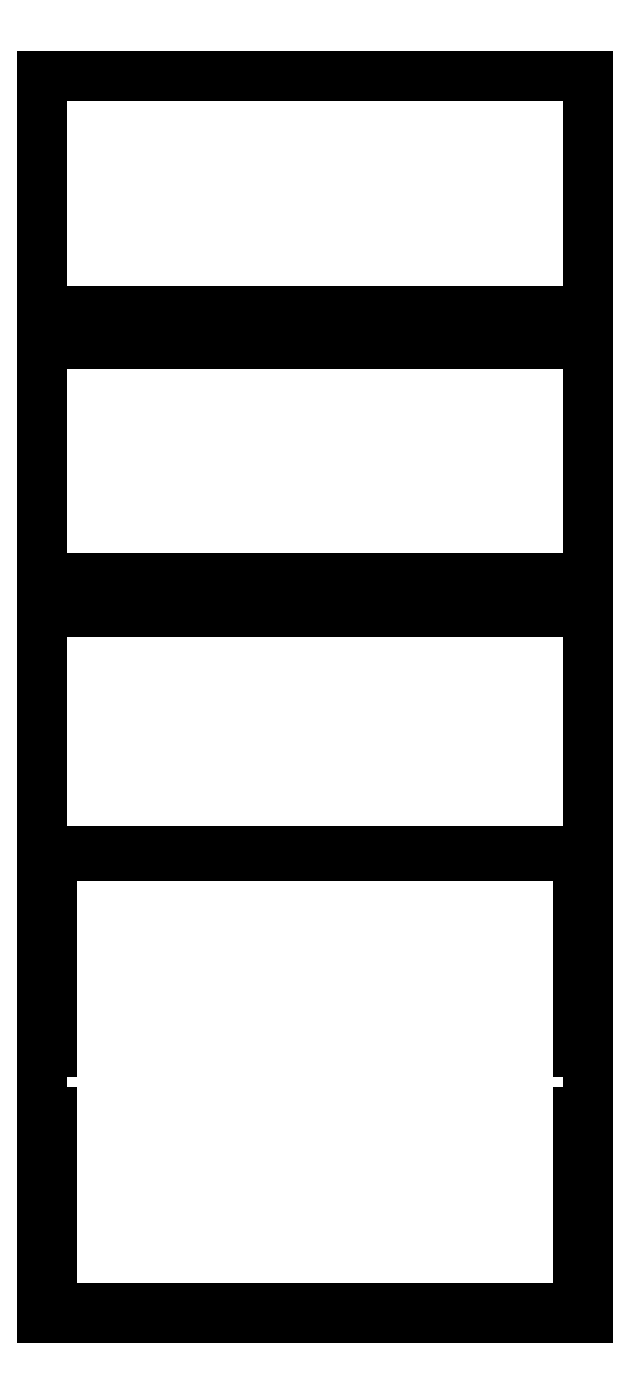
<metadata>
{"format":"dxf","ext":"dxf","renderer":"ezdxf+matplotlib","layout":"modelspace","background":"white","min_lineweight":24,"dpi":150}
</metadata>
<code>
0
SECTION
2
ENTITIES
0
LINE
8
0
10
0
11
0
20
0
21
211
0
LINE
8
0
10
0
11
163
20
211
21
211
0
LINE
8
0
10
163
11
163
20
211
21
0
0
LINE
8
0
10
163
11
0
20
0
21
0
0
LINE
8
0
10
0
11
0
20
221
21
291
0
LINE
8
0
10
0
11
163
20
291
21
291
0
LINE
8
0
10
163
11
163
20
291
21
221
0
LINE
8
0
10
163
11
0
20
221
21
221
0
LINE
8
0
10
0
11
0
20
301
21
371
0
LINE
8
0
10
0
11
163
20
371
21
371
0
LINE
8
0
10
163
11
163
20
371
21
301
0
LINE
8
0
10
163
11
0
20
301
21
301
0
LINE
8
0
10
1.5
11
1.5
20
6.5
21
16.5
0
LINE
8
0
10
1.5
11
3
20
16.5
21
16.5
0
LINE
8
0
10
3
11
3
20
16.5
21
6.5
0
LINE
8
0
10
3
11
1.5
20
6.5
21
6.5
0
LINE
8
0
10
1.5
11
1.5
20
21.5
21
31.5
0
LINE
8
0
10
1.5
11
3
20
31.5
21
31.5
0
LINE
8
0
10
3
11
3
20
31.5
21
21.5
0
LINE
8
0
10
3
11
1.5
20
21.5
21
21.5
0
LINE
8
0
10
1.5
11
1.5
20
36.5
21
46.5
0
LINE
8
0
10
1.5
11
3
20
46.5
21
46.5
0
LINE
8
0
10
3
11
3
20
46.5
21
36.5
0
LINE
8
0
10
3
11
1.5
20
36.5
21
36.5
0
LINE
8
0
10
1.5
11
1.5
20
51.5
21
61.5
0
LINE
8
0
10
1.5
11
3
20
61.5
21
61.5
0
LINE
8
0
10
3
11
3
20
61.5
21
51.5
0
LINE
8
0
10
3
11
1.5
20
51.5
21
51.5
0
LINE
8
0
10
1.5
11
1.5
20
79.5
21
89.5
0
LINE
8
0
10
1.5
11
3
20
89.5
21
89.5
0
LINE
8
0
10
3
11
3
20
89.5
21
79.5
0
LINE
8
0
10
3
11
1.5
20
79.5
21
79.5
0
LINE
8
0
10
1.5
11
1.5
20
94.5
21
104.5
0
LINE
8
0
10
1.5
11
3
20
104.5
21
104.5
0
LINE
8
0
10
3
11
3
20
104.5
21
94.5
0
LINE
8
0
10
3
11
1.5
20
94.5
21
94.5
0
LINE
8
0
10
1.5
11
1.5
20
109.5
21
119.5
0
LINE
8
0
10
1.5
11
3
20
119.5
21
119.5
0
LINE
8
0
10
3
11
3
20
119.5
21
109.5
0
LINE
8
0
10
3
11
1.5
20
109.5
21
109.5
0
LINE
8
0
10
1.5
11
1.5
20
124.5
21
134.5
0
LINE
8
0
10
1.5
11
3
20
134.5
21
134.5
0
LINE
8
0
10
3
11
3
20
134.5
21
124.5
0
LINE
8
0
10
3
11
1.5
20
124.5
21
124.5
0
LINE
8
0
10
6.5
11
6.5
20
1.5
21
3
0
LINE
8
0
10
6.5
11
16.5
20
3
21
3
0
LINE
8
0
10
16.5
11
16.5
20
3
21
1.5
0
LINE
8
0
10
16.5
11
6.5
20
1.5
21
1.5
0
LINE
8
0
10
6.5
11
6.5
20
138
21
139.5
0
LINE
8
0
10
6.5
11
16.5
20
139.5
21
139.5
0
LINE
8
0
10
16.5
11
16.5
20
139.5
21
138
0
LINE
8
0
10
16.5
11
6.5
20
138
21
138
0
LINE
8
0
10
21.5
11
21.5
20
1.5
21
3
0
LINE
8
0
10
21.5
11
31.5
20
3
21
3
0
LINE
8
0
10
31.5
11
31.5
20
3
21
1.5
0
LINE
8
0
10
31.5
11
21.5
20
1.5
21
1.5
0
LINE
8
0
10
21.5
11
21.5
20
138
21
139.5
0
LINE
8
0
10
21.5
11
31.5
20
139.5
21
139.5
0
LINE
8
0
10
31.5
11
31.5
20
139.5
21
138
0
LINE
8
0
10
31.5
11
21.5
20
138
21
138
0
LINE
8
0
10
36.5
11
36.5
20
1.5
21
3
0
LINE
8
0
10
36.5
11
46.5
20
3
21
3
0
LINE
8
0
10
46.5
11
46.5
20
3
21
1.5
0
LINE
8
0
10
46.5
11
36.5
20
1.5
21
1.5
0
LINE
8
0
10
36.5
11
36.5
20
138
21
139.5
0
LINE
8
0
10
36.5
11
46.5
20
139.5
21
139.5
0
LINE
8
0
10
46.5
11
46.5
20
139.5
21
138
0
LINE
8
0
10
46.5
11
36.5
20
138
21
138
0
LINE
8
0
10
51.5
11
51.5
20
1.5
21
3
0
LINE
8
0
10
51.5
11
61.5
20
3
21
3
0
LINE
8
0
10
61.5
11
61.5
20
3
21
1.5
0
LINE
8
0
10
61.5
11
51.5
20
1.5
21
1.5
0
LINE
8
0
10
51.5
11
51.5
20
138
21
139.5
0
LINE
8
0
10
51.5
11
61.5
20
139.5
21
139.5
0
LINE
8
0
10
61.5
11
61.5
20
139.5
21
138
0
LINE
8
0
10
61.5
11
51.5
20
138
21
138
0
LINE
8
0
10
66.5
11
66.5
20
1.5
21
3
0
LINE
8
0
10
66.5
11
76.5
20
3
21
3
0
LINE
8
0
10
76.5
11
76.5
20
3
21
1.5
0
LINE
8
0
10
76.5
11
66.5
20
1.5
21
1.5
0
LINE
8
0
10
66.5
11
66.5
20
138
21
139.5
0
LINE
8
0
10
66.5
11
76.5
20
139.5
21
139.5
0
LINE
8
0
10
76.5
11
76.5
20
139.5
21
138
0
LINE
8
0
10
76.5
11
66.5
20
138
21
138
0
LINE
8
0
10
86.5
11
86.5
20
1.5
21
3
0
LINE
8
0
10
86.5
11
96.5
20
3
21
3
0
LINE
8
0
10
96.5
11
96.5
20
3
21
1.5
0
LINE
8
0
10
96.5
11
86.5
20
1.5
21
1.5
0
LINE
8
0
10
86.5
11
86.5
20
138
21
139.5
0
LINE
8
0
10
86.5
11
96.5
20
139.5
21
139.5
0
LINE
8
0
10
96.5
11
96.5
20
139.5
21
138
0
LINE
8
0
10
96.5
11
86.5
20
138
21
138
0
LINE
8
0
10
101.5
11
101.5
20
1.5
21
3
0
LINE
8
0
10
101.5
11
111.5
20
3
21
3
0
LINE
8
0
10
111.5
11
111.5
20
3
21
1.5
0
LINE
8
0
10
111.5
11
101.5
20
1.5
21
1.5
0
LINE
8
0
10
101.5
11
101.5
20
138
21
139.5
0
LINE
8
0
10
101.5
11
111.5
20
139.5
21
139.5
0
LINE
8
0
10
111.5
11
111.5
20
139.5
21
138
0
LINE
8
0
10
111.5
11
101.5
20
138
21
138
0
LINE
8
0
10
116.5
11
116.5
20
1.5
21
3
0
LINE
8
0
10
116.5
11
126.5
20
3
21
3
0
LINE
8
0
10
126.5
11
126.5
20
3
21
1.5
0
LINE
8
0
10
126.5
11
116.5
20
1.5
21
1.5
0
LINE
8
0
10
116.5
11
116.5
20
138
21
139.5
0
LINE
8
0
10
116.5
11
126.5
20
139.5
21
139.5
0
LINE
8
0
10
126.5
11
126.5
20
139.5
21
138
0
LINE
8
0
10
126.5
11
116.5
20
138
21
138
0
LINE
8
0
10
131.5
11
131.5
20
1.5
21
3
0
LINE
8
0
10
131.5
11
141.5
20
3
21
3
0
LINE
8
0
10
141.5
11
141.5
20
3
21
1.5
0
LINE
8
0
10
141.5
11
131.5
20
1.5
21
1.5
0
LINE
8
0
10
131.5
11
131.5
20
138
21
139.5
0
LINE
8
0
10
131.5
11
141.5
20
139.5
21
139.5
0
LINE
8
0
10
141.5
11
141.5
20
139.5
21
138
0
LINE
8
0
10
141.5
11
131.5
20
138
21
138
0
LINE
8
0
10
146.5
11
146.5
20
1.5
21
3
0
LINE
8
0
10
146.5
11
156.5
20
3
21
3
0
LINE
8
0
10
156.5
11
156.5
20
3
21
1.5
0
LINE
8
0
10
156.5
11
146.5
20
1.5
21
1.5
0
LINE
8
0
10
146.5
11
146.5
20
138
21
139.5
0
LINE
8
0
10
146.5
11
156.5
20
139.5
21
139.5
0
LINE
8
0
10
156.5
11
156.5
20
139.5
21
138
0
LINE
8
0
10
156.5
11
146.5
20
138
21
138
0
LINE
8
0
10
160
11
160
20
6.5
21
16.5
0
LINE
8
0
10
160
11
161.5
20
16.5
21
16.5
0
LINE
8
0
10
161.5
11
161.5
20
16.5
21
6.5
0
LINE
8
0
10
161.5
11
160
20
6.5
21
6.5
0
LINE
8
0
10
160
11
160
20
21.5
21
31.5
0
LINE
8
0
10
160
11
161.5
20
31.5
21
31.5
0
LINE
8
0
10
161.5
11
161.5
20
31.5
21
21.5
0
LINE
8
0
10
161.5
11
160
20
21.5
21
21.5
0
LINE
8
0
10
160
11
160
20
36.5
21
46.5
0
LINE
8
0
10
160
11
161.5
20
46.5
21
46.5
0
LINE
8
0
10
161.5
11
161.5
20
46.5
21
36.5
0
LINE
8
0
10
161.5
11
160
20
36.5
21
36.5
0
LINE
8
0
10
160
11
160
20
51.5
21
61.5
0
LINE
8
0
10
160
11
161.5
20
61.5
21
61.5
0
LINE
8
0
10
161.5
11
161.5
20
61.5
21
51.5
0
LINE
8
0
10
161.5
11
160
20
51.5
21
51.5
0
LINE
8
0
10
160
11
160
20
79.5
21
89.5
0
LINE
8
0
10
160
11
161.5
20
89.5
21
89.5
0
LINE
8
0
10
161.5
11
161.5
20
89.5
21
79.5
0
LINE
8
0
10
161.5
11
160
20
79.5
21
79.5
0
LINE
8
0
10
160
11
160
20
94.5
21
104.5
0
LINE
8
0
10
160
11
161.5
20
104.5
21
104.5
0
LINE
8
0
10
161.5
11
161.5
20
104.5
21
94.5
0
LINE
8
0
10
161.5
11
160
20
94.5
21
94.5
0
LINE
8
0
10
160
11
160
20
109.5
21
119.5
0
LINE
8
0
10
160
11
161.5
20
119.5
21
119.5
0
LINE
8
0
10
161.5
11
161.5
20
119.5
21
109.5
0
LINE
8
0
10
161.5
11
160
20
109.5
21
109.5
0
LINE
8
0
10
160
11
160
20
124.5
21
134.5
0
LINE
8
0
10
160
11
161.5
20
134.5
21
134.5
0
LINE
8
0
10
161.5
11
161.5
20
134.5
21
124.5
0
LINE
8
0
10
161.5
11
160
20
124.5
21
124.5
0
ENDSEC
0
EOF

</code>
